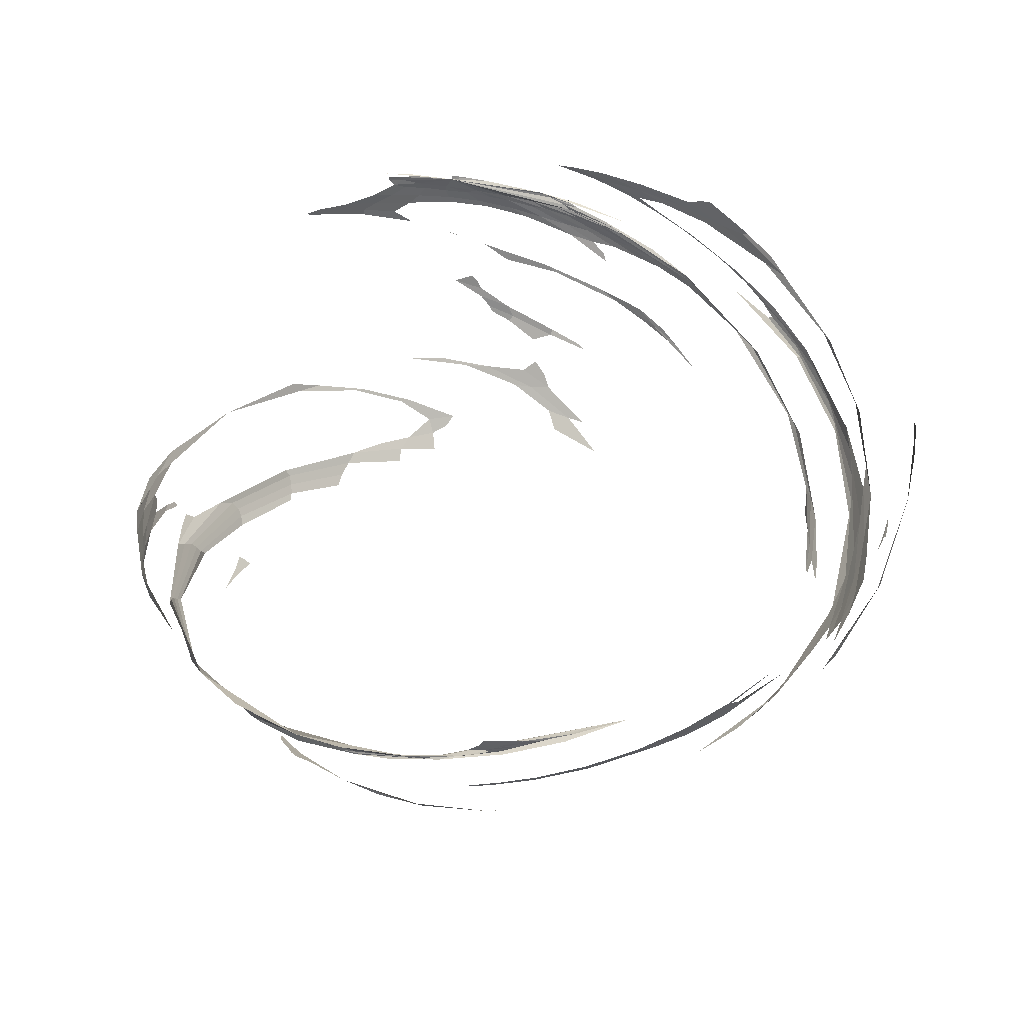
<metadata>
{"format":"obj","ext":"obj","renderer":"f3d","projection":"perspective","resolution":1024,"background":"white","views":[{"elev":46.9,"azim":-104.5,"up":"+Y"}]}
</metadata>
<code>
o Sphere
v -0.7501 -0.03207 -0.6529
v -0.608 0.005641 -0.774
v 0 0 -1e-06
v 0.987 -0.003409 -0.09905
v -0.9838 0.009463 0.000347
v -0.9329 -0.004764 0.3372
v -0.7577 0.01884 0.6282
v -0.3023 0.02223 0.9317
v -0.3213 -0.03352 0.9265
v -0.3227 -0.06525 0.9295
v 0.6826 -0.01159 0.708
v 0.8 -0.01764 0.5721
v 0.9025 -0.002176 0.4038
v -0.9758 -0.07817 0.1484
v -0.9578 -0.08412 0.2334
v -0.6318 -0.1685 0.7298
v 0.4431 -0.115 0.8722
v 0.6647 -0.07632 0.7198
v 0.8048 -0.06683 0.5699
v -0.9769 -0.1434 -0.08851
v -0.906 -0.3623 -0.1669
v -0.8162 -0.3322 0.4399
v -0.3752 -0.2901 0.8683
v -0.3941 -0.323 0.8416
v 0.03155 -0.259 0.9497
v 0.6945 -0.139 0.6941
v -0.9296 -0.1982 -0.2873
v -0.7494 -0.4818 -0.4138
v -0.8455 -0.4814 -0.1697
v -0.4915 -0.4189 0.7425
v -0.3017 -0.3838 0.8524
v 0.04463 -0.3225 0.9258
v 0.4659 -0.2254 0.8427
v -0.9016 -0.2185 -0.3573
v -0.483 -0.5307 -0.6808
v -0.4425 -0.5647 -0.6767
v -0.7685 -0.6265 -0.02171
v -0.4249 -0.4662 0.7544
v -0.08275 -0.3816 0.9021
v 0.3322 -0.2819 0.8864
v 0.9814 -0.04072 0.0802
v 0 -1e-06 0
v -0.4879 -0.5423 0.66
v -0.1697 -0.4305 0.8664
v 0.3183 -0.3003 0.881
v 0.8136 -0.1515 0.5328
v 0.02228 -0.5864 -0.7982
v -0.6075 -0.7437 0.2091
v -0.58 -0.6367 0.4791
v 0.9019 -0.1169 0.3958
v 0.2333 -0.6404 -0.7171
v 0.2785 -0.6716 -0.6656
v 0.8994 -0.1258 0.4005
v -0.1779 -0.5716 0.7884
v 0.8432 -0.1684 0.4905
v -0.7877 -0.1788 -0.5655
v -0.2853 -0.3598 -0.8681
v 0.2299 -0.5335 -0.7921
v 0.5072 -0.6692 -0.5086
v -0.1678 -0.6046 0.7653
v 0.00329 -0.5274 0.8324
v 0.4424 -0.3589 0.8021
v 0.8132 -0.1933 0.5262
v -0.7667 -0.1799 -0.5939
v -0.2877 -0.3426 -0.8761
v 0.23 -0.4995 -0.8135
v 0.5466 -0.6383 -0.5043
v 0.6204 -0.7358 -0.1771
v 0.01281 -0.5476 0.8231
v 0.6537 -0.2899 0.682
v 0.8513 -0.1818 0.4688
v -0.7908 -0.1601 -0.5692
v -0.3696 -0.3023 -0.8606
v 0.1973 -0.4572 -0.8489
v 0.6735 -0.7008 -0.1355
v 0.6898 -0.696 -0.0187
v 0.768 -0.2558 0.5714
v 0.8943 -0.1635 0.3894
v -0.8637 -0.1193 -0.4691
v 0.316 -0.4205 -0.8363
v 0.747 -0.625 -0.1139
v 0.653 -0.6746 0.2768
v 0.5952 -0.6877 0.3622
v 0.6044 -0.4532 0.6346
v 0.8452 -0.233 0.4541
v 0.9326 -0.141 0.2956
v -0.9347 -0.06928 -0.3248
v 0.07272 -0.3198 -0.9332
v 0.23 -0.3569 -0.8895
v 0.7505 -0.5084 -0.3734
v 0.7934 -0.5715 0.06639
v 0.7486 -0.5875 0.2266
v 0.7892 -0.5127 0.2653
v 0.7904 -0.4886 0.3227
v 0.7579 -0.388 0.4988
v 0.9329 -0.1728 0.2782
v 0.9653 -0.1108 0.1838
v -0.9421 -0.05152 -0.3052
v -0.03853 -0.2751 -0.9487
v 0.04582 -0.2718 -0.9442
v 0.3014 -0.309 -0.8813
v 0.8632 -0.4447 0.1621
v 0.8862 -0.4001 0.1351
v 0.9113 -0.3398 0.1164
v 0.9086 -0.299 0.218
v 0.9613 -0.2039 0.05505
v 0.9791 -0.1153 0.07043
v 0.9838 -0.07725 0.06166
v -0.9529 -0.03237 -0.2663
v -0.536 -0.1037 -0.8246
v -0.2974 -0.1555 -0.9251
v -0.1255 -0.1617 -0.9587
v 0.9274 -0.2458 -0.241
v 0.9667 -0.1014 -0.1748
v 0.9735 -0.0728 -0.1377
v 0.9852 -0.04458 -0.05226
v -0.9465 0.0097 -0.2947
v 0.9338 -0.04694 -0.3299
v 0.9421 -0.03971 -0.299
v 0.986 -0.01422 -0.09509
v -0.7664 -0.02556 -0.635
v 0 1e-06 -0
v 1e-06 0 1e-06
v -0.9355 -0.003342 0.3318
v -0.3039 -0.004339 0.9326
v -0.3387 -0.06144 0.9215
v 0.6636 -0.004646 0.726
v 0.7077 -0.02944 0.6803
v 0.8643 -0.006653 0.4749
v 0.9196 -0.001168 0.3673
v -0.8971 0.03073 0.4247
v 0.7655 0.0425 0.6185
v 0.8699 0.00737 0.4637
v 0.9455 0.03143 0.2895
v -0.2589 0.000986 0.9469
v -0.9791 -0.07255 0.1356
v -0.9691 -0.08601 0.1782
v -0.9591 -0.0883 0.2318
v -0.6171 -0.1711 0.7432
v -0.2517 -0.2439 0.9245
v 0.4899 -0.08731 0.8515
v 0.5017 -0.112 0.8383
v 0.7589 -0.0622 0.624
v 0.8269 -0.06642 0.5417
v 0.7276 -0.04944 0.6599
v 0.5762 -0.06193 0.796
v -0.3485 -0.009646 0.917
v 0.8523 -0.03568 0.4992
v -0.4443 -0.0841 0.8698
v -0.3584 -0.07817 0.915
v -0.9571 -0.04457 0.2488
v -0.908 -0.04436 0.3812
v -0.9783 -0.137 -0.08869
v -0.976 -0.1491 -0.08126
v -0.9139 -0.3534 -0.1484
v -0.8815 -0.3871 -0.2178
v -0.9003 -0.3692 0.09267
v -0.8307 -0.3579 0.3972
v -0.3724 -0.2962 0.8654
v 0.06627 -0.2529 0.9499
v 0.7121 -0.1342 0.6779
v -0.788 -0.2918 0.5074
v -0.9837 -0.1107 0.0347
v -0.3591 -0.2826 0.8778
v -0.9733 -0.1034 0.1467
v -0.3616 -0.2975 0.8683
v 0.2416 -0.1883 0.9364
v -0.9141 -0.3532 -0.1476
v 0.7659 -0.101 0.6209
v -0.7736 -0.2418 0.5492
v -0.9352 -0.19 -0.2748
v -0.9283 -0.203 -0.2875
v -0.5157 -0.5227 -0.6619
v -0.7368 -0.4804 -0.4374
v -0.8432 -0.4862 -0.1736
v -0.7754 -0.6174 -0.006978
v -0.4308 -0.4114 0.7824
v -0.1483 -0.3535 0.9032
v 0.2991 -0.266 0.9002
v 0.5437 -0.2055 0.8024
v -0.1935 -0.3337 0.9044
v -0.8269 -0.4454 -0.2774
v -0.8812 -0.3872 -0.2186
v 0.5717 -0.1874 0.7868
v -0.8523 -0.4672 -0.1566
v -0.9562 -0.1736 -0.1998
v -0.4313 -0.3751 0.7982
v -0.4557 -0.5473 -0.6847
v -0.4576 -0.5712 -0.6587
v -0.7702 -0.6242 -0.01808
v -0.4928 -0.4803 0.7037
v -0.2831 -0.4306 0.8365
v 0.1405 -0.3284 0.9179
v 0.4386 -0.2548 0.8494
v 0.9699 -0.05688 0.1773
v -0.9092 -0.2133 -0.3396
v -0.5443 -0.453 0.6853
v -0.502 -0.5237 -0.6726
v -0.3774 -0.4277 0.7997
v -0.5122 -0.542 -0.6428
v -0.01634 -0.3493 0.9182
v -0.6723 -0.5103 -0.5035
v 0.3872 -0.2566 0.8723
v -0.04771 -0.5703 -0.8096
v -0.3959 -0.5073 0.7433
v 0.07615 -0.3631 0.9102
v 0.549 -0.2376 0.78
v -0.346 -0.6103 -0.695
v -0.3883 -0.5839 -0.6948
v 0.3071 -0.2979 0.8888
v -0.1361 -0.4107 0.8828
v -1e-06 -0 0
v -0.4577 -0.5006 0.7126
v 0.03882 -0.5913 -0.793
v -0.6133 -0.6961 0.327
v -0.5395 -0.6055 0.5638
v -0.5557 -0.6042 0.5447
v 0.8919 -0.1188 0.4115
v -0.4946 -0.3211 -0.7965
v 0.2381 -0.6435 -0.7109
v 0.3398 -0.7343 -0.5549
v 0.9059 -0.1179 0.3873
v 0.2209 -0.6479 -0.7122
v -0.584 -0.2802 -0.7469
v -0.07756 -0.4509 -0.8741
v 0.3305 -0.6312 -0.6772
v -0.2074 -0.5853 0.7717
v 0.7527 -0.2181 0.6019
v 0.2847 -0.6583 -0.6781
v -0.2183 -0.5817 0.773
v 0.8885 -0.1366 0.4182
v -0.3568 -0.3678 -0.8457
v -0.5851 -0.2622 -0.747
v 0.008832 -0.4566 -0.87
v 0.3963 -0.6051 -0.6633
v 0.5557 -0.7216 -0.3684
v -0.1167 -0.5798 0.7914
v 0.2053 -0.4484 0.8509
v 0.6559 -0.2709 0.684
v 0.83 -0.1795 0.5056
v 0.4231 -0.3606 0.8101
v -0.8396 -0.1543 -0.4931
v 0.2325 -0.5473 -0.7826
v 0.4891 -0.6769 -0.5156
v -0.1888 -0.6047 0.7601
v -0.05996 -0.5382 0.8239
v -0.5551 -0.2594 -0.7712
v -0.01194 -0.424 -0.8865
v 0.4174 -0.5699 -0.6804
v 0.6093 -0.6944 -0.3263
v -0.01935 -0.5652 0.8127
v 0.7464 -0.2439 0.6004
v 0.5285 -0.6551 -0.5038
v 0.2323 -0.5178 -0.8013
v -0.1343 -0.598 0.777
v 0.5924 -0.7386 -0.2559
v 0.04065 -0.5258 0.833
v 0.5052 -0.3422 0.7726
v 0.841 -0.1822 0.4854
v -0.7905 -0.1733 -0.5633
v -0.2825 -0.3536 -0.8728
v -0.6082 -0.2287 -0.7418
v -0.05509 -0.3906 -0.8999
v 0.3155 -0.4901 -0.7927
v 0.6602 -0.6913 -0.2211
v 0.6783 -0.705 -0.06339
v 0.7506 -0.2667 0.591
v 0.8259 -0.217 0.4999
v -0.7926 -0.1636 -0.5643
v 0.8821 -0.1663 0.4148
v -0.3118 -0.3262 -0.8743
v 0.2156 -0.4782 -0.8308
v 0.5549 -0.6226 -0.5123
v 0.649 -0.716 -0.1642
v 0.7276 -0.2655 0.6167
v -0.773 -0.1621 -0.5962
v 0.3103 -0.4318 -0.8307
v 0.7445 -0.6226 -0.1392
v 0.6194 -0.6845 0.3273
v 0.7027 -0.5426 0.4317
v 0.5317 -0.4909 0.6699
v 0.6468 -0.4271 0.6089
v 0.8195 -0.262 0.4797
v 0.8893 -0.1899 0.3861
v 0.3329 -0.581 0.7259
v 0.6918 -0.6887 -0.1002
v 0.7048 -0.6782 0.002612
v 0.8174 -0.2374 0.5045
v 0.6078 -0.7088 0.2829
v 0.9198 -0.1469 0.3317
v 0.4819 -0.7458 0.4147
v -0.8361 -0.1358 -0.5095
v -0.5221 -0.2536 -0.7976
v 0.2613 -0.4627 -0.8304
v 0.1592 -0.3458 -0.911
v 0.2642 -0.349 -0.881
v 0.7274 -0.4939 -0.4319
v 0.781 -0.5784 0.1261
v 0.7516 -0.565 0.2622
v 0.7839 -0.5014 0.3159
v 0.6915 -0.4229 0.5643
v 0.7866 -0.366 0.468
v 0.9485 -0.1464 0.2382
v -0.9172 -0.08491 -0.3657
v 0.9524 -0.1225 0.2341
v 0.6974 -0.6245 0.2874
v 0.7434 -0.5183 0.3882
v 0.2871 -0.3969 -0.8574
v 0.6692 -0.425 0.5868
v 0.7479 -0.3394 0.5295
v 0.7636 -0.566 -0.2437
v 0.8758 -0.2189 0.3957
v 0.7308 -0.6231 0.1959
v -0.9301 -0.05425 -0.3413
v -0.04371 -0.2617 -0.9498
v 0.1794 -0.2917 -0.9204
v 0.4192 -0.3378 -0.8198
v 0.8711 -0.4295 0.1557
v 0.9145 -0.35 0.06781
v 0.9101 -0.3169 0.161
v 0.9366 -0.254 0.1607
v 0.9811 -0.09977 0.06901
v 0.4116 -0.3523 -0.815
v 0.1573 -0.3179 -0.9178
v 0.8593 -0.3331 0.3486
v 0.7312 -0.4677 -0.4472
v 0.9641 -0.1403 0.1735
v 0.8177 -0.5287 -0.09346
v 0.9775 -0.09082 0.1197
v -0.9441 -0.05717 -0.2978
v 0.8383 -0.4691 0.2065
v 0.8572 -0.431 0.2081
v 0.01229 -0.2967 -0.9435
v 0.9049 -0.3587 0.1298
v -0.9372 -0.03623 -0.3189
v -0.3588 -0.152 -0.906
v 0 -0 -1e-06
v 0.9321 -0.2591 -0.201
v 0.9676 -0.08575 -0.1751
v 0.9798 -0.05926 -0.0908
v -0.9493 -0.04142 -0.2805
v -0.09911 -0.2195 -0.9537
v 0.1459 -0.2535 -0.9369
v 0.9712 -0.1555 -0.04308
v 0.9797 -0.09674 -0.04264
v 0.9862 -0.05906 0.004181
v -0.9394 -0.007292 -0.315
v 0.931 -0.03815 -0.338
v 0.9487 -0.06544 -0.2759
v 0.9595 -0.05072 -0.2232
v 0.9839 -0.02918 -0.08261
v -0.961 -0.0216 -0.2285
v -0.9391 -0.007411 -0.3157
v -0.3949 -0.1037 -0.8941
v -0.98 -0.007153 -0.1167
v -0.7658 -0.02574 -0.6357
v -0.6289 0.009733 -0.7574
v 0.9875 -0.01938 -0.05828
v -0.987 0.006038 -0.03755
v 0.9884 -0.01137 -0.05682
v 0.9869 -0.006906 -0.09709
v 0.9886 -0.01367 -0.01898
v 0.9877 -0.006617 -0.03034
v 0.9804 0.01699 -0.106
v 0.9251 0.08376 -0.3251
v 0.8934 0.1117 -0.4003
v 0.8846 0.1224 -0.4175
v 0.9844 -0.03233 0.08066
v 0.9844 -0.03202 0.085
v 0.9834 -0.03464 0.09576
v 0.9803 -0.04128 0.1195
v 0.9289 -0.09433 0.3202
v 0.925 -0.1021 0.3375
v -0.9753 -0.03453 -0.1365
v 0.9209 -0.1109 0.3474
v -0.9451 -0.07587 -0.2664
v 0.9028 -0.1301 0.3823
v -0.8938 -0.1171 -0.3974
v 0.8945 -0.1421 0.394
v -0.8778 -0.1223 -0.4307
v 0.9105 -0.1372 0.3576
v -0.8891 -0.1096 -0.4127
v 0.9334 -0.1247 0.299
v -0.9207 -0.08415 -0.3488
v 0.9551 -0.1079 0.2285
v -0.9497 -0.05637 -0.2726
v 0.973 -0.08692 0.1477
v -0.9601 -0.03885 -0.2354
v 0.9839 -0.0633 0.06199
v -0.9685 -0.02302 -0.1943
v 0.9869 -0.03965 -0.01523
v -0.4071 -0.07072 -0.8914
v -0.6653 -0.06313 -0.7333
v -0.4793 -0.05497 -0.8571
v -0.9401 -0.02009 -0.3077
v 0.9735 -0.04416 -0.1404
v 0.9501 -0.05697 -0.2688
v 0.9832 -0.07911 -0.01577
v 0.9737 -0.1136 -0.08913
v 0.2939 -0.2942 -0.89
v 0.9614 -0.2038 0.05441
v 0.07609 -0.2535 -0.9458
v -0.1838 -0.2076 -0.9457
v 0.9352 -0.2961 -0.08945
v -0.9326 -0.04789 -0.3338
v 0.06253 -0.3045 -0.9366
v 0.8952 -0.379 0.1379
v 0.8427 -0.4568 0.2181
v 0.814 -0.5461 -0.000347
v 0.9697 -0.1214 0.1531
v 0.7908 -0.4917 -0.2887
v 0.6051 -0.4123 -0.647
v 0.8742 -0.3163 0.3275
v 0.2669 -0.3309 -0.8846
v 0.7145 -0.6268 0.2389
v 0.9181 -0.1718 0.3199
v 0.808 -0.2786 0.4812
v 0.7588 -0.5616 -0.2659
v 0.7078 -0.3923 0.558
v 0.6247 -0.4513 0.6169
v 0.2651 -0.3959 -0.8647
v 0.7263 -0.5307 0.4041
v 0.7243 -0.595 0.2819
v 0.3067 -0.4644 -0.8129
v 0.307 -0.5931 0.7287
v -0.685 -0.1981 -0.6838
v 0.5182 -0.7382 0.3796
v 0.8616 -0.2017 0.4412
v 0.6593 -0.6989 0.1558
v 0.7065 -0.6758 -0.06711
v 0.4098 -0.546 0.7115
v 0.7929 -0.2276 0.546
v 0.6425 -0.7358 -0.06795
v -0.01273 -0.5671 0.8126
v 0.6336 -0.6823 -0.3045
v 0.4 -0.5423 -0.7128
v -0.02956 -0.4066 -0.8945
v -0.5746 -0.2458 -0.7616
v -0.003519 -0.4399 -0.8786
v -0.5618 -0.264 -0.7641
v 0.691 -0.2621 0.6531
v 0.2425 -0.442 0.8438
v -0.06703 -0.573 0.8027
v 0.5818 -0.7078 -0.3515
v 0.4118 -0.5898 -0.6672
v 0.1748 -0.4525 0.8547
v -0.1639 -0.5842 0.7803
v 0.5354 -0.731 -0.3794
v 0.3745 -0.6172 -0.6649
v 0.05963 -0.4865 -0.8539
v -0.6758 -0.2351 -0.6791
v 0.6675 -0.2603 0.6764
v -0.2179 -0.4113 -0.8714
v -0.4858 -0.3227 -0.8
v -0.2288 -0.5867 0.7663
v 0.285 -0.6439 -0.6904
v -0.5331 -0.6048 0.573
v -0.6074 -0.7436 0.2097
v 0.1617 -0.6251 -0.7484
v -0.5067 -0.5743 0.6205
v -0.5984 -0.6527 0.4307
v -0.02499 -0.5757 -0.8063
v -0.3372 -0.467 0.7966
v -0.4078 -0.5688 -0.697
v -0.4977 -0.4993 0.6878
v 0.4464 -0.2612 0.8409
v 0.09508 -0.3514 0.9147
v -0.3735 -0.5985 -0.69
v 0.4784 -0.2338 0.8348
v 0.2082 -0.2988 0.9152
v -0.5952 -0.53 -0.5743
v -0.2186 -0.3924 0.8728
v -0.5034 -0.5292 -0.665
v -0.4852 -0.4502 0.7273
v -0.5736 -0.4634 0.656
v -0.9118 -0.2145 -0.3308
v -0.7737 -0.6197 -0.01071
v -0.9187 -0.2037 -0.319
v -0.3664 -0.3756 0.8307
v -0.9546 -0.1795 -0.2002
v -0.9592 -0.1663 -0.1928
v -0.8352 -0.3668 0.3825
v -0.8458 -0.4811 -0.1687
v 0.6259 -0.1718 0.7497
v -0.871 -0.4288 -0.1197
v 0.4455 -0.2246 0.853
v -0.84 -0.4229 -0.2879
v -0.09486 -0.3133 0.9274
v -0.7406 -0.2393 0.5959
v 0.7778 -0.09928 0.6077
v -0.8713 -0.3075 0.3194
v 0.2687 -0.1857 0.9293
v -0.3321 -0.2764 0.889
v -0.9807 -0.115 0.06588
v -0.9854 -0.1053 0.0248
v 0.5674 -0.05321 0.8042
v -0.2188 -0.2314 0.9362
v -0.9483 -0.05941 0.2694
v -0.9616 -0.03876 0.2383
v -0.4345 -0.09762 0.8763
v 0.8745 -0.0342 0.4635
v -0.3724 -0.03482 0.9067
v 0.8046 -0.03891 0.5677
v 0.629 -0.06364 0.753
v 0.9568 0.03161 0.2537
v -0.2443 0.02291 0.9498
v 0.9206 0.02608 0.3568
v 0.7377 0.04953 0.6443
v -0.9004 0.03039 0.418
v -1e-06 1e-06 0
v 0.9226 -0.03145 -0.3634
f 41 358 360
f 41 360 362
f 41 362 363
f 41 363 364
f 504 146 17 142
f 503 145 18 143
f 501 148 19 144
f 500 149 16 139
f 41 368 369
f 498 151 14 137
f 494 163 20 154
f 493 164 23 159
f 492 167 25 160
f 490 169 26 161
f 41 369 370
f 488 181 31 178
f 484 184 33 180
f 483 185 29 175
f 41 370 371
f 480 186 27 172
f 479 187 30 177
f 473 198 35 188
f 472 199 38 192
f 471 200 36 189
f 470 201 39 193
f 469 203 40 194
f 41 371 195
f 467 211 44 206
f 466 210 45 207
f 41 195 372
f 463 213 43 205
f 460 217 49 216
f 41 372 373
f 41 373 375
f 41 375 377
f 452 241 62 239
f 41 377 379
f 451 242 56 233
f 449 243 58 235
f 447 245 60 237
f 446 246 61 238
f 445 254 66 249
f 444 253 67 250
f 441 258 70 252
f 56 378 260
f 41 379 381
f 440 260 64 247
f 439 261 65 248
f 64 380 269
f 41 381 383
f 438 269 72 262
f 437 271 73 263
f 436 272 74 264
f 433 274 75 266
f 432 275 77 268
f 428 288 85 284
f 427 289 82 279
f 72 382 292
f 41 383 385
f 426 292 79 276
f 79 384 304
f 41 385 387
f 423 306 92 299
f 419 309 95 302
f 416 312 96 303
f 415 313 91 298
f 414 324 100 316
f 413 325 105 321
f 412 323 101 317
f 410 327 107 322
f 87 386 330
f 41 387 389
f 408 331 102 318
f 407 332 103 319
f 406 333 99 315
f 405 341 109 335
f 399 344 114 339
f 398 345 115 340
f 98 388 341
f 41 389 391
f 397 349 118 348
f 109 390 352
f 41 391 358
f 353 395 347 117
f 335 109 352 395
f 358 351 120
f 358 391 351
f 391 116 351
f 352 390 355
f 390 5 355
f 116 340 396 351
f 340 115 350 396
f 350 397 348 119
f 115 339 397 350
f 339 114 349 397
f 391 346 116
f 391 389 346
f 389 108 346
f 341 390 109
f 341 388 390
f 388 5 390
f 346 398 340 116
f 108 322 398 346
f 322 107 345 398
f 345 399 339 115
f 317 101 343 400
f 106 321 401 344
f 101 316 402 343
f 316 100 342 402
f 342 403 336 111
f 100 315 403 342
f 314 98 341 405
f 324 406 315 100
f 89 295 406 324
f 295 88 333 406
f 334 407 319 104
f 332 408 318 103
f 94 300 408 332
f 300 93 331 408
f 389 329 108
f 389 387 329
f 387 97 329
f 330 388 98
f 330 386 388
f 386 5 388
f 298 91 328 409
f 329 410 322 108
f 97 303 410 329
f 303 96 327 410
f 90 297 412 326
f 302 95 325 413
f 323 414 316 101
f 296 89 324 414
f 306 415 298 92
f 83 279 415 306
f 279 82 313 415
f 305 416 303 97
f 86 284 416 305
f 284 85 312 416
f 85 283 417 312
f 311 418 297 90
f 81 278 418 311
f 282 84 309 419
f 309 420 301 95
f 84 281 420 309
f 308 421 295 89
f 80 277 421 308
f 307 422 300 94
f 387 305 97
f 387 385 305
f 385 86 305
f 304 386 87
f 304 384 386
f 384 5 386
f 264 74 294 424
f 73 262 426 293
f 262 72 292 426
f 385 290 86
f 385 383 290
f 383 78 290
f 292 384 79
f 292 382 384
f 382 5 384
f 290 428 284 86
f 78 268 428 290
f 268 77 288 428
f 287 430 278 81
f 76 266 430 287
f 266 75 286 430
f 270 432 268 78
f 71 252 432 270
f 252 70 275 432
f 274 435 265 75
f 68 250 435 274
f 250 67 273 435
f 67 249 436 273
f 249 66 272 436
f 272 437 263 74
f 66 248 437 272
f 248 65 271 437
f 271 438 262 73
f 65 247 438 271
f 247 64 269 438
f 383 270 78
f 383 381 270
f 381 71 270
f 269 382 72
f 269 380 382
f 380 5 382
f 254 439 248 66
f 58 234 439 254
f 234 57 261 439
f 261 440 247 65
f 57 233 440 261
f 233 56 260 440
f 381 259 71
f 381 379 259
f 379 63 259
f 260 380 64
f 260 378 380
f 378 5 380
f 259 441 252 71
f 63 239 441 259
f 239 62 258 441
f 62 238 442 258
f 238 61 257 442
f 257 443 251 69
f 61 237 443 257
f 237 60 255 443
f 236 59 253 444
f 253 445 249 67
f 59 235 445 253
f 235 58 254 445
f 241 446 238 62
f 246 447 237 61
f 54 227 447 246
f 244 449 235 59
f 243 450 234 58
f 379 240 63
f 379 377 240
f 377 55 240
f 242 378 56
f 242 376 378
f 376 5 378
f 240 452 239 63
f 55 228 452 240
f 377 231 55
f 377 375 231
f 375 53 231
f 374 5 376
f 230 455 227 54
f 52 220 456 229
f 223 459 220 52
f 375 222 53
f 375 373 222
f 373 50 222
f 373 218 50
f 373 372 218
f 372 46 218
f 205 43 217 460
f 217 461 215 49
f 211 463 205 44
f 39 192 463 211
f 192 38 213 463
f 36 188 464 209
f 38 191 465 213
f 194 40 210 466
f 210 467 206 45
f 40 193 467 210
f 193 39 211 467
f 189 36 209 468
f 180 33 203 469
f 203 470 193 40
f 33 179 470 203
f 179 32 201 470
f 28 174 471 202
f 201 472 192 39
f 32 178 472 201
f 178 31 199 472
f 200 473 188 36
f 199 474 191 38
f 31 177 474 199
f 177 30 197 474
f 172 27 196 476
f 27 171 478 196
f 181 479 177 31
f 154 20 186 480
f 186 481 171 27
f 20 153 481 186
f 161 26 184 484
f 184 486 179 33
f 182 487 174 28
f 156 21 183 487
f 160 25 181 488
f 139 16 170 489
f 144 19 169 490
f 142 17 167 492
f 166 493 159 24
f 15 137 494 165
f 137 14 163 494
f 163 495 153 20
f 14 136 495 163
f 146 496 141 17
f 11 127 496 146
f 152 498 137 15
f 151 499 136 14
f 6 124 499 151
f 10 126 500 150
f 126 9 149 500
f 130 13 148 501
f 9 125 502 149
f 125 8 147 502
f 148 503 143 19
f 13 129 503 148
f 129 12 145 503
f 145 504 142 18
f 12 128 504 145
f 128 11 146 504
f 135 506 125 9
f 360 361 4
f 360 358 361
f 358 120 361
l 121 1
l 152 7
l 155 21
l 162 22
l 187 24
l 190 37
l 207 46
l 267 77
l 299 93
l 320 105
l 338 113
l 354 111
l 365 41
l 366 41
l 367 41
l 392 2
l 393 110
l 6 131
l 11 132
l 12 133
l 13 134
l 15 138
l 22 158
l 21 168
l 34 196
l 47 214
l 48 215
l 51 220
l 52 221
l 83 291
l 104 320
l 110 336
l 112 343
l 1 356
l 112 392
l 1 393
l 394 357
l 394 392
l 354 394
l 404 338
l 319 404
l 411 328
l 326 411
l 310 417
l 419 310
l 280 422
l 424 277
l 425 285
l 429 289
l 287 429
l 431 281
l 285 431
l 251 434
l 444 256
l 244 448
l 226 449
l 225 450
l 224 451
l 453 225
l 232 453
l 454 224
l 219 454
l 454 232
l 456 226
l 216 457
l 215 458
l 214 459
l 462 214
l 204 462
l 468 208
l 173 473
l 475 197
l 477 190
l 176 477
l 158 482
l 157 485
l 485 185
l 182 485
l 489 162
l 491 157
l 491 170
l 140 493
l 497 140
l 505 130
l 507 129
l 508 127
l 509 124
l 359 355
l 348 511

</code>
